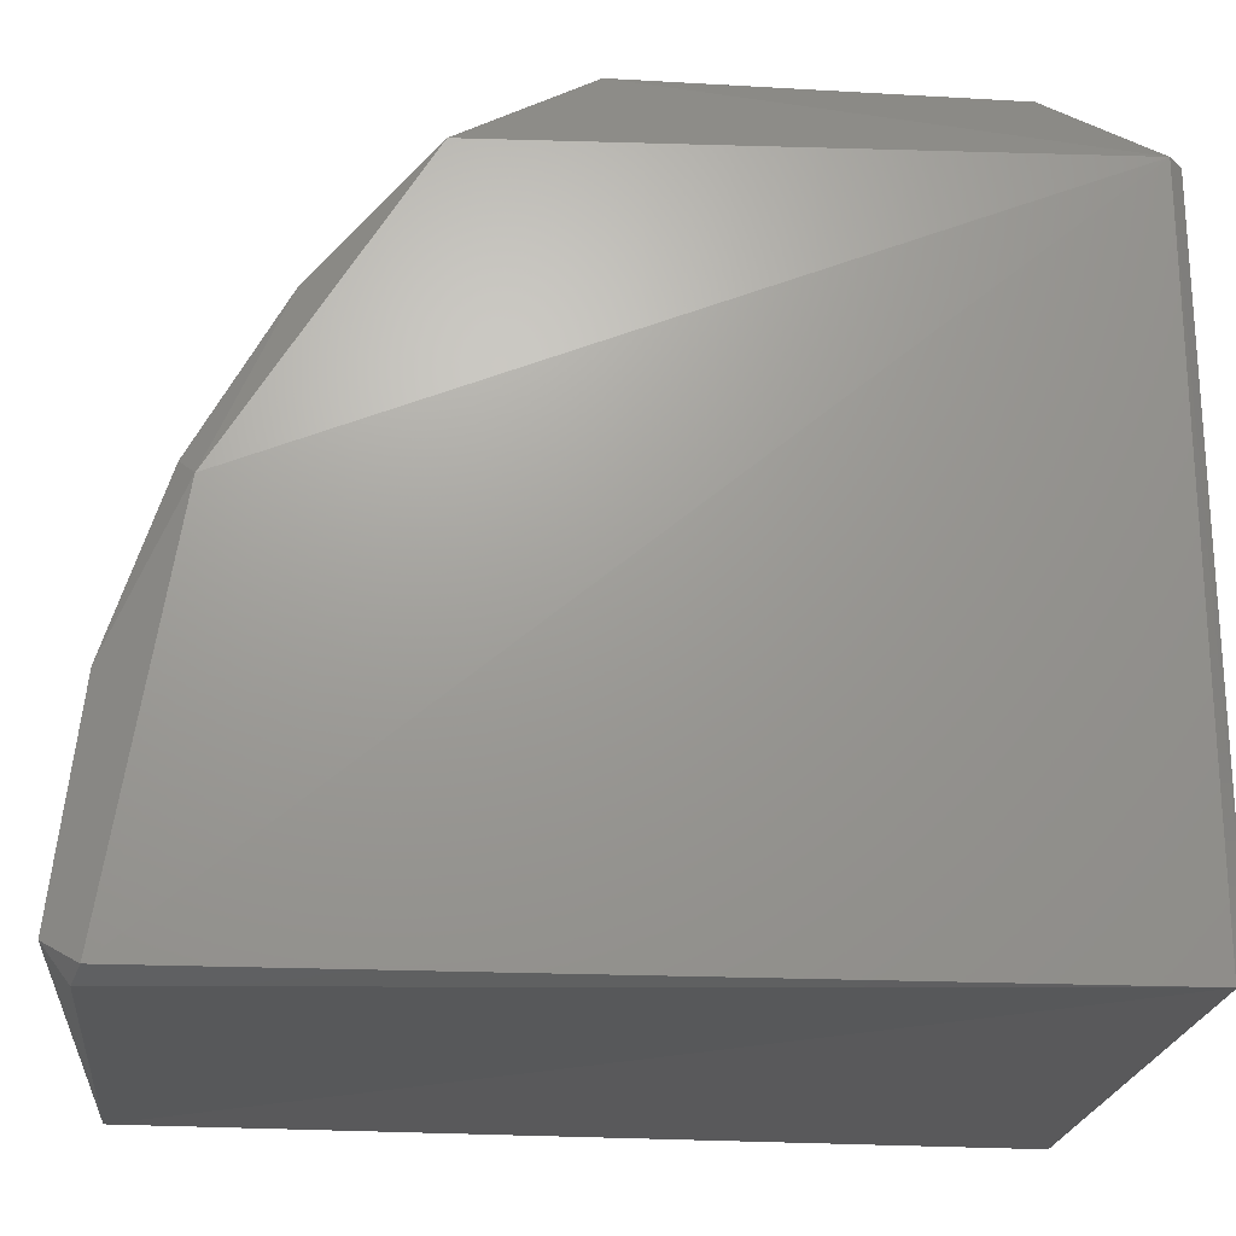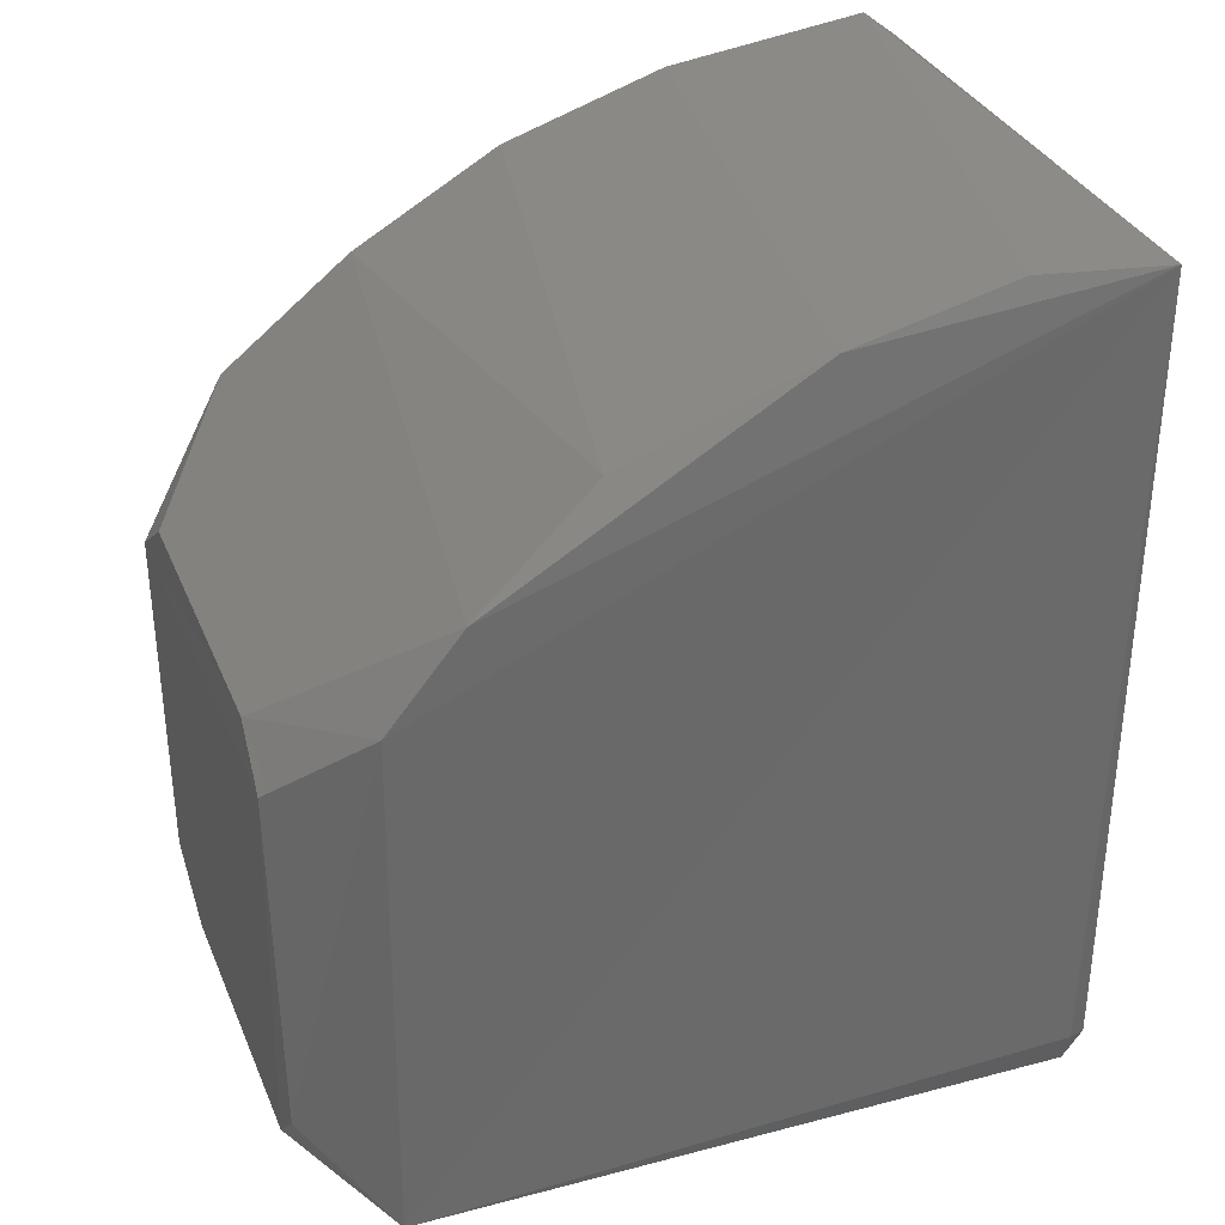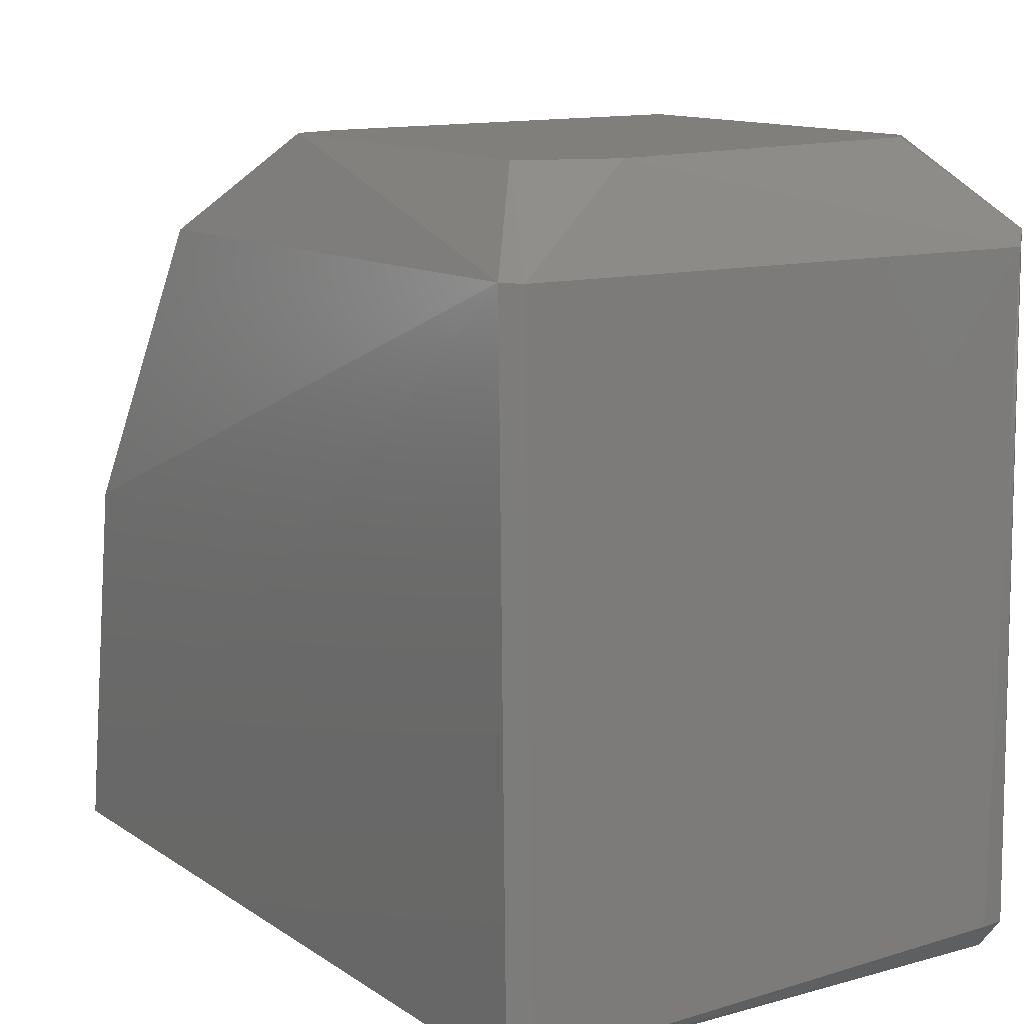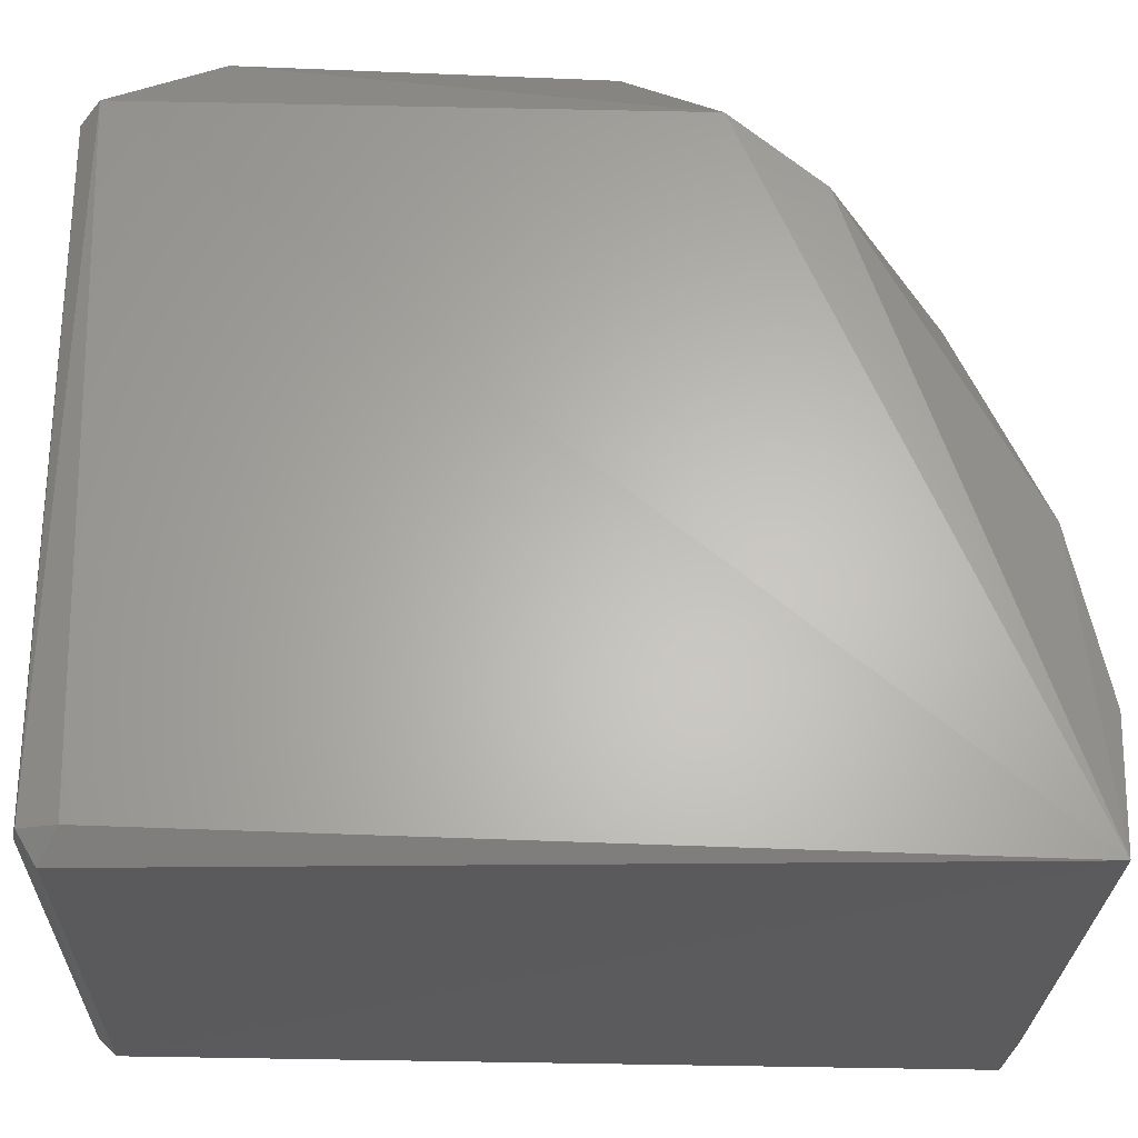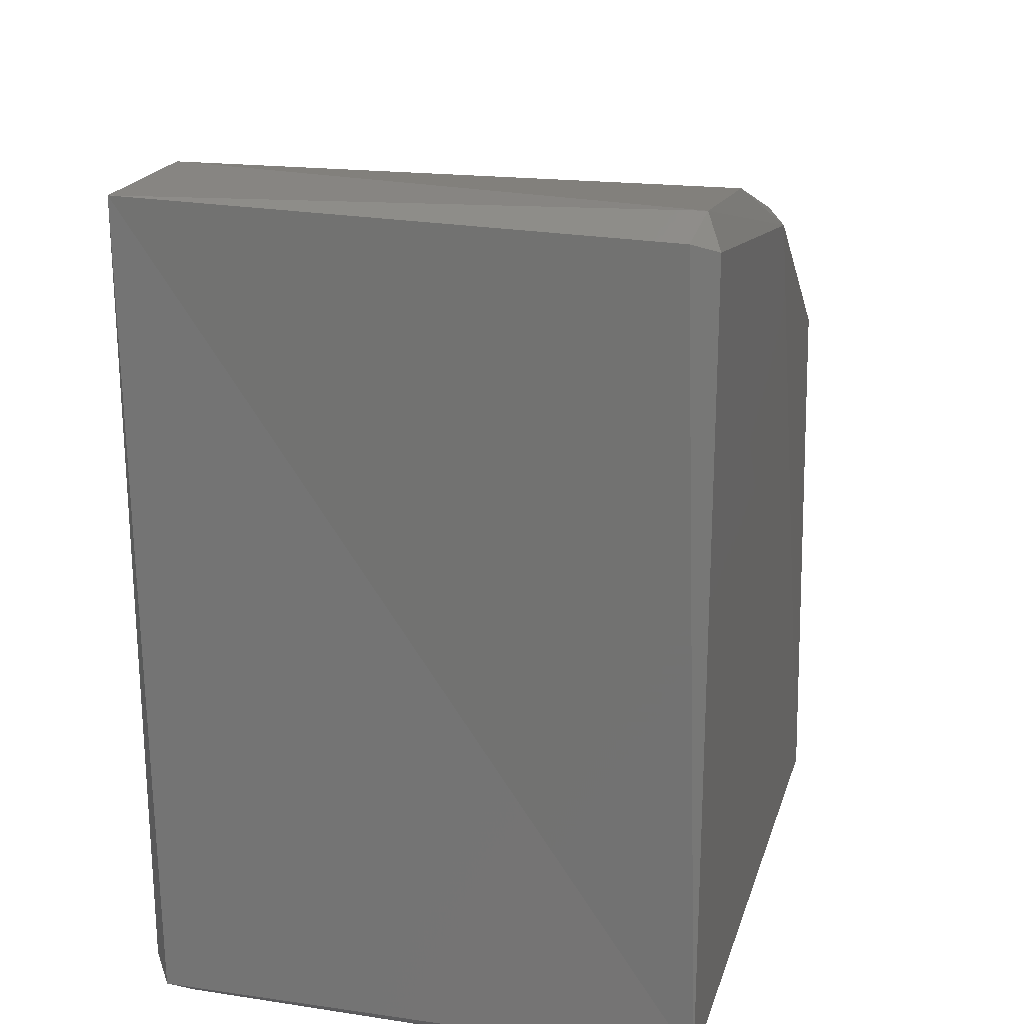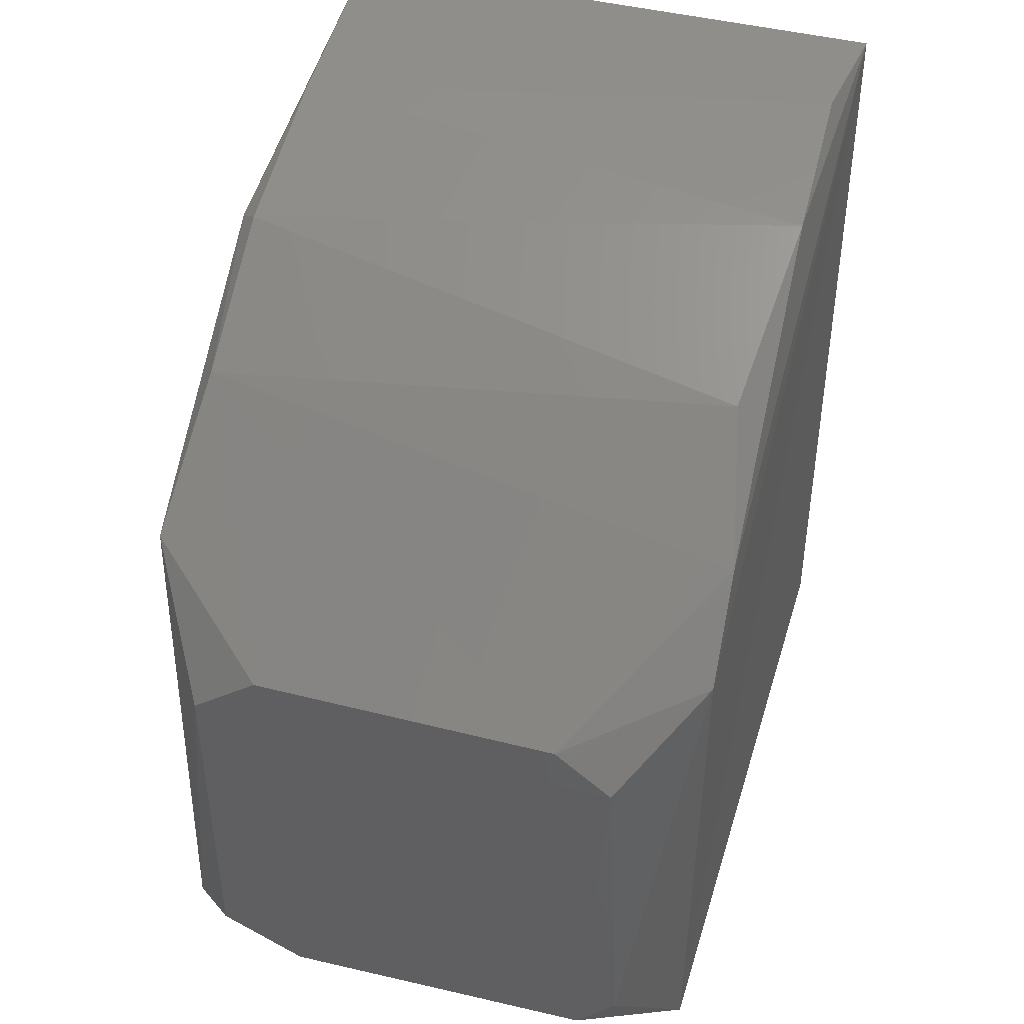
<metadata>
{"format":"stl","ext":"stl","renderer":"f3d","projection":"perspective","resolution":1024,"background":"white","views":[{"elev":-20.8,"azim":-95.8,"up":"+Z"},{"elev":33.4,"azim":69.2,"up":"+Y"},{"elev":12.7,"azim":-33.9,"up":"+Z"},{"elev":-25.8,"azim":88.4,"up":"+Z"},{"elev":20.4,"azim":-165.1,"up":"+Y"},{"elev":44.5,"azim":16.0,"up":"+Y"}]}
</metadata>
<code>
# stl→obj: 32 verts, 60 faces
v 0.01156 0.002157 0.02149
v -0.01211 0.001892 0.02137
v -0.01217 -0.0179 0.02129
v -0.007487 -0.02027 0.02134
v 0.01015 -0.01952 0.02155
v 0.0151 0.02151 -0.004674
v 0.01567 0.01186 0.01264
v 0.01569 0.02317 -0.02088
v 0.01576 0.006968 0.01673
v 0.01559 -0.02281 0.01696
v 0.01599 -0.02178 -0.01985
v -0.0145 0.02266 -0.02149
v -0.01505 0.02395 -0.01984
v -0.01583 -0.02307 -0.02074
v 0.01483 -0.02275 -0.02137
v -0.008481 0.004595 0.02121
v -0.01558 0.008943 0.01592
v 0.008392 0.004489 0.02129
v -0.0152 -0.02356 0.01648
v 0.01237 -0.01718 0.02143
v -0.01594 0.02221 -0.02095
v 0.01402 0.01702 0.00576
v -0.01498 0.01964 0.000528
v 0.01489 0.02353 -0.01371
v -0.0148 0.02264 -0.008478
v -0.01475 0.0151 0.008813
v 0.01454 -0.02381 0.0162
v 0.01539 -0.02369 -0.01982
v 0.01391 -0.024 -0.01971
v -0.01607 -0.02279 0.01653
v -0.016 0.01889 -0.0004113
v -0.01491 -0.02392 -0.02009
f 1 2 3
f 1 3 4
f 1 4 5
f 6 7 8
f 8 7 9
f 8 9 10
f 8 10 11
f 12 13 8
f 14 12 8
f 14 8 15
f 15 8 11
f 16 17 2
f 2 1 18
f 2 18 16
f 4 3 19
f 20 1 5
f 20 5 10
f 20 10 9
f 20 9 1
f 21 13 12
f 21 12 14
f 18 1 9
f 18 9 7
f 22 7 6
f 22 6 23
f 24 6 8
f 24 8 13
f 25 23 6
f 25 6 24
f 25 24 13
f 26 17 16
f 26 16 18
f 26 18 7
f 26 7 22
f 26 22 23
f 27 10 5
f 27 5 4
f 27 4 19
f 28 29 15
f 28 15 11
f 28 11 10
f 28 10 27
f 28 27 29
f 30 19 3
f 30 3 2
f 30 2 17
f 30 17 31
f 30 31 21
f 30 21 14
f 31 23 25
f 31 25 13
f 31 13 21
f 31 17 26
f 31 26 23
f 32 29 27
f 32 27 19
f 32 19 30
f 32 30 14
f 32 14 15
f 32 15 29

</code>
